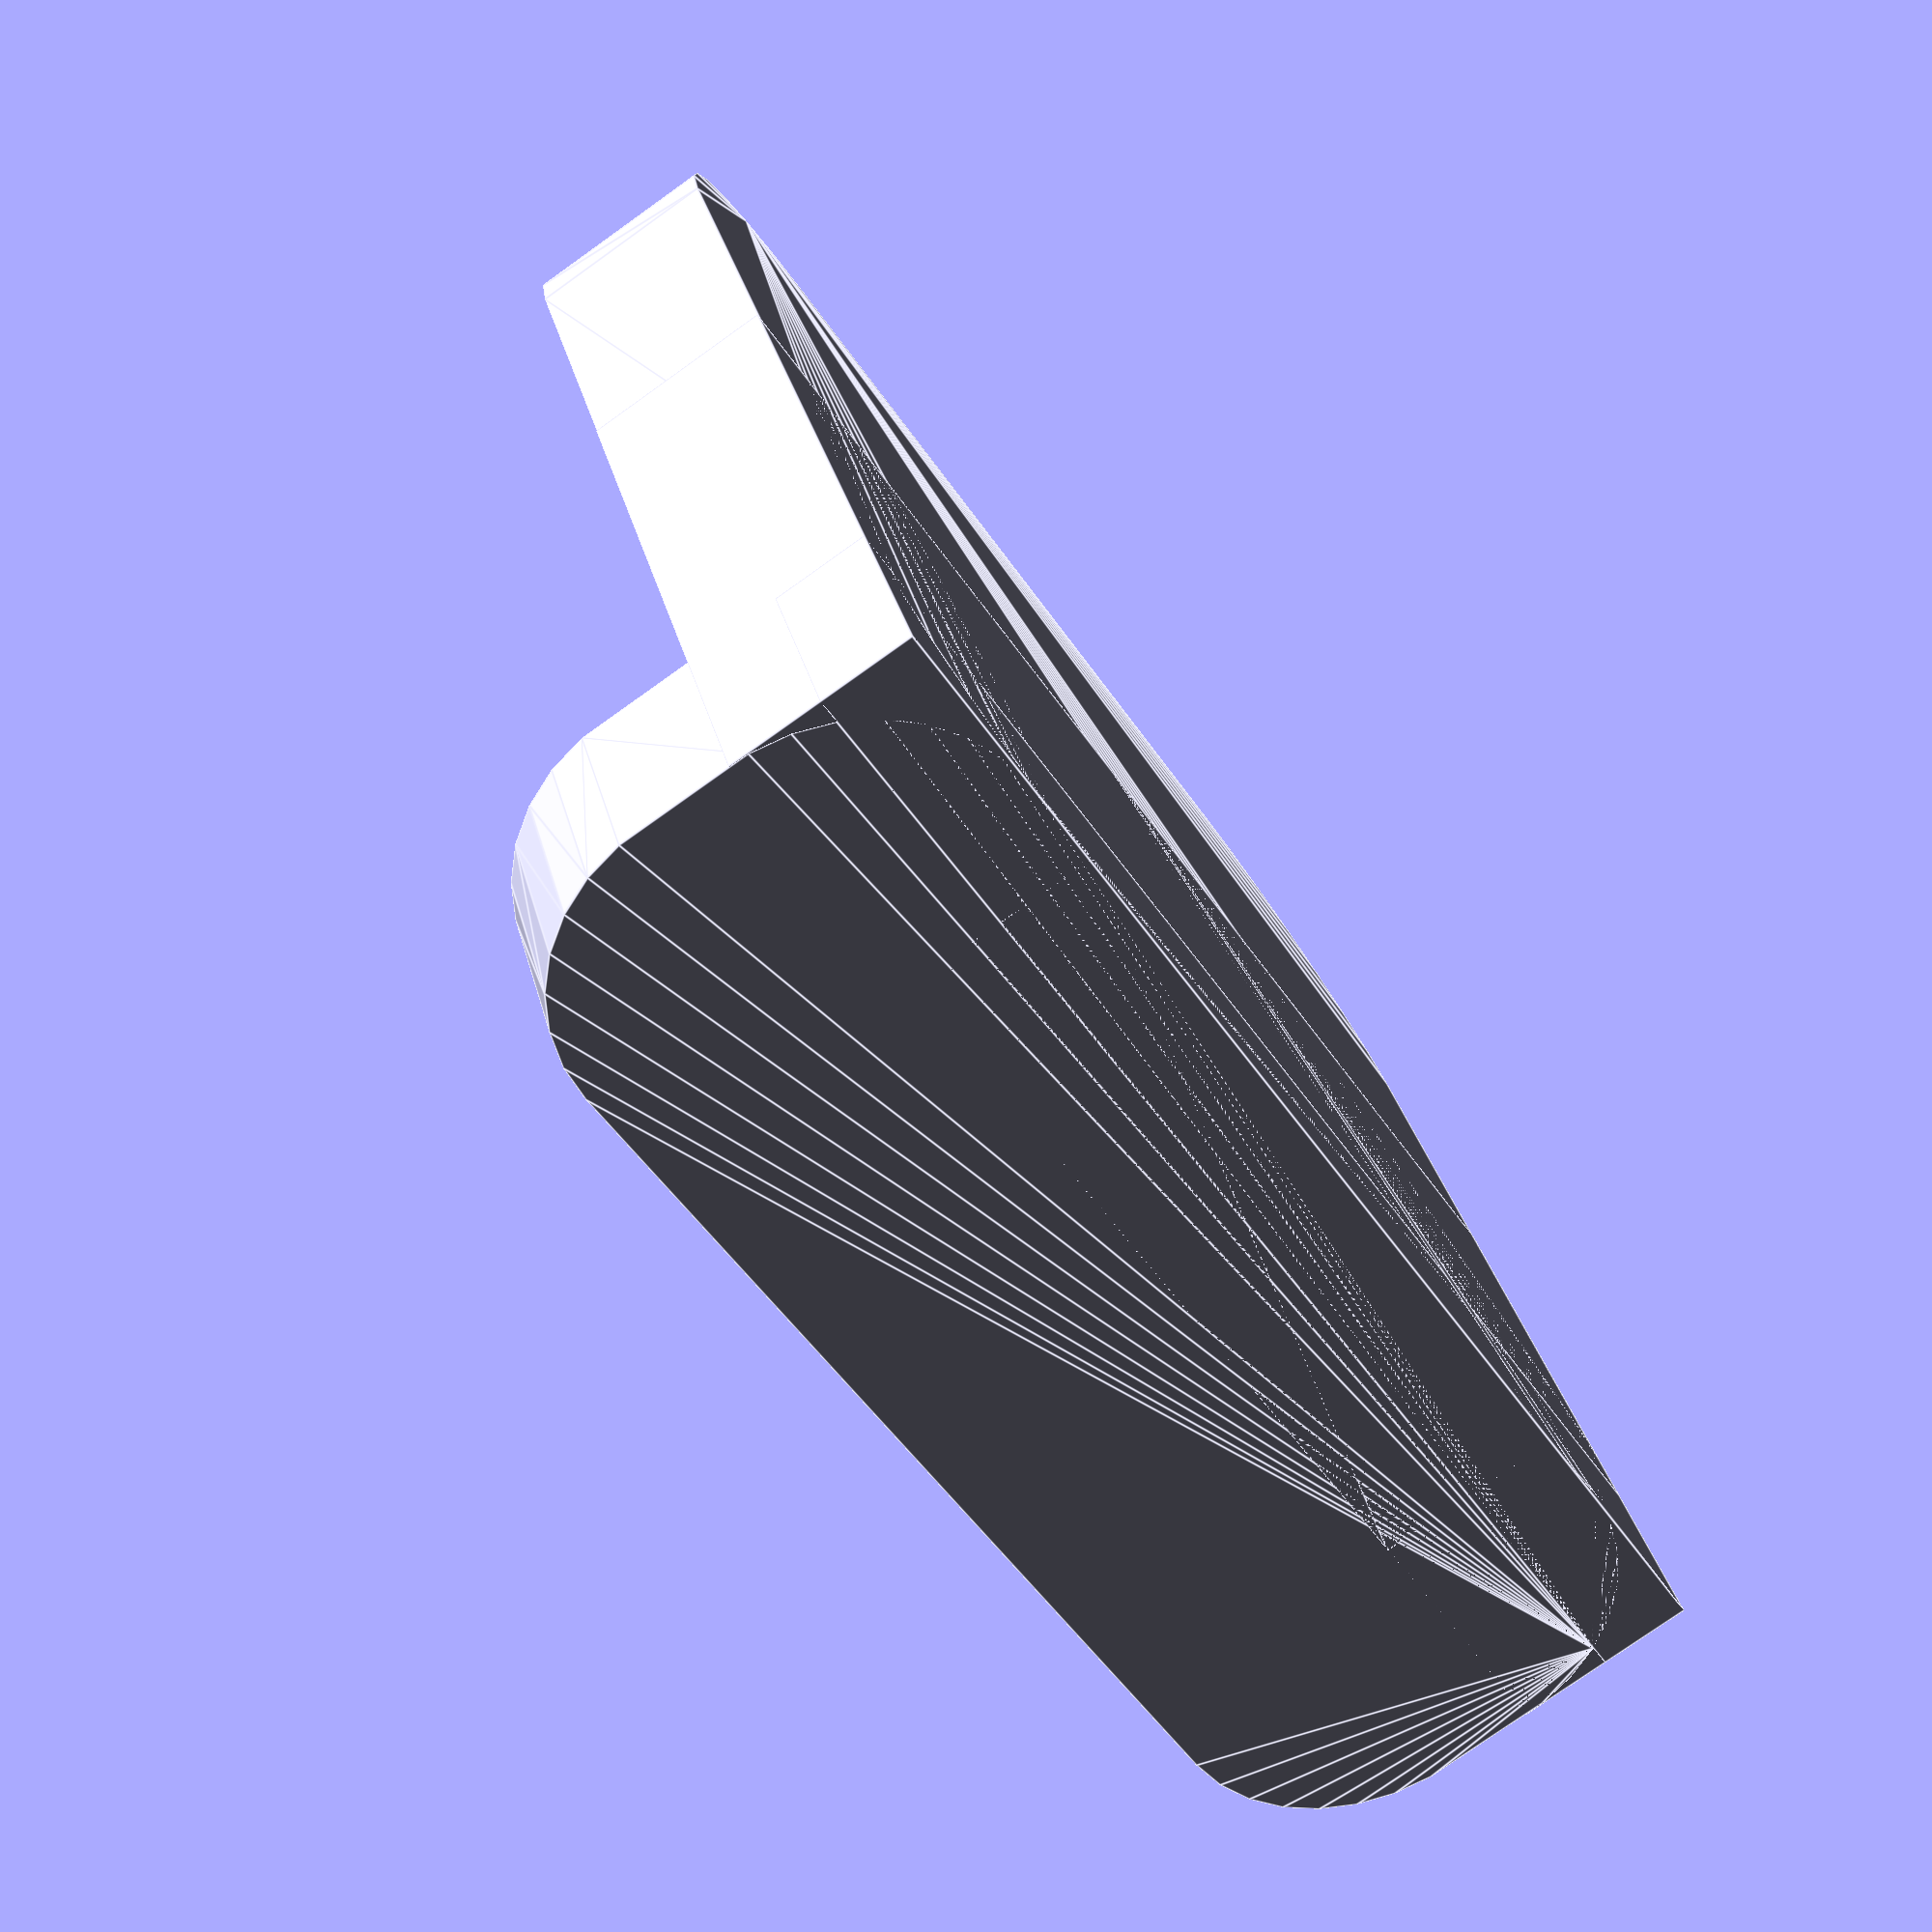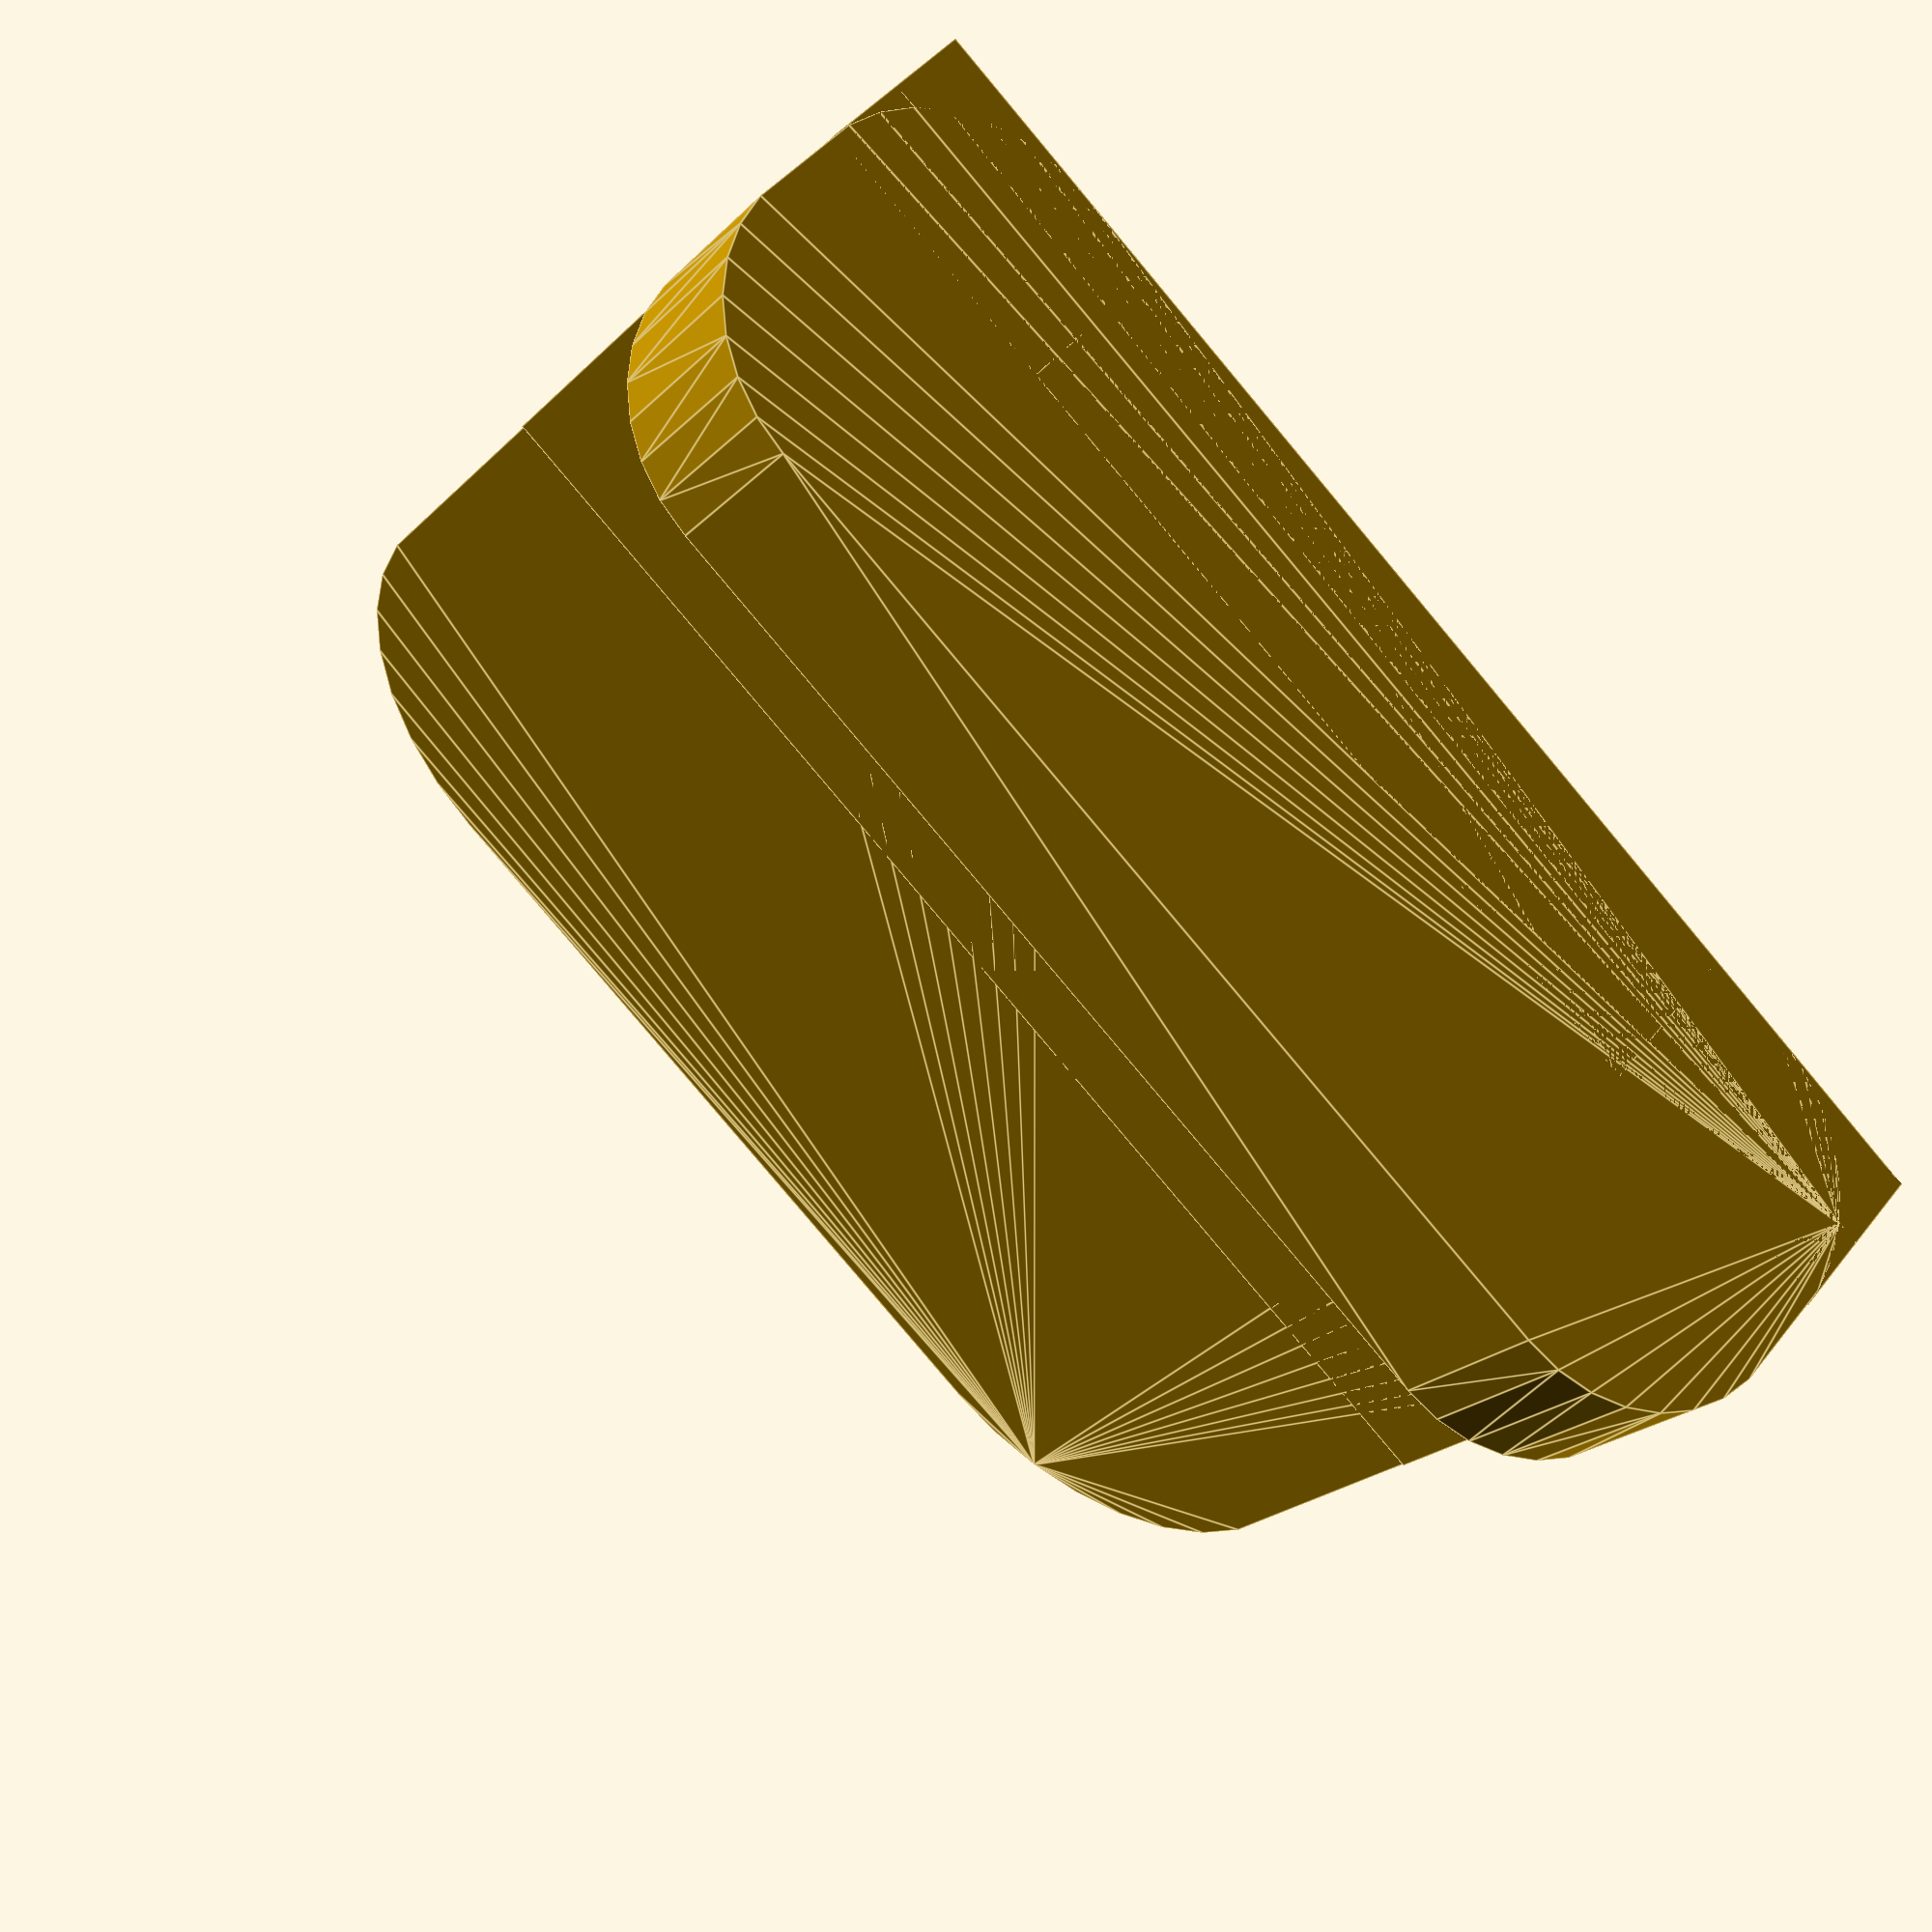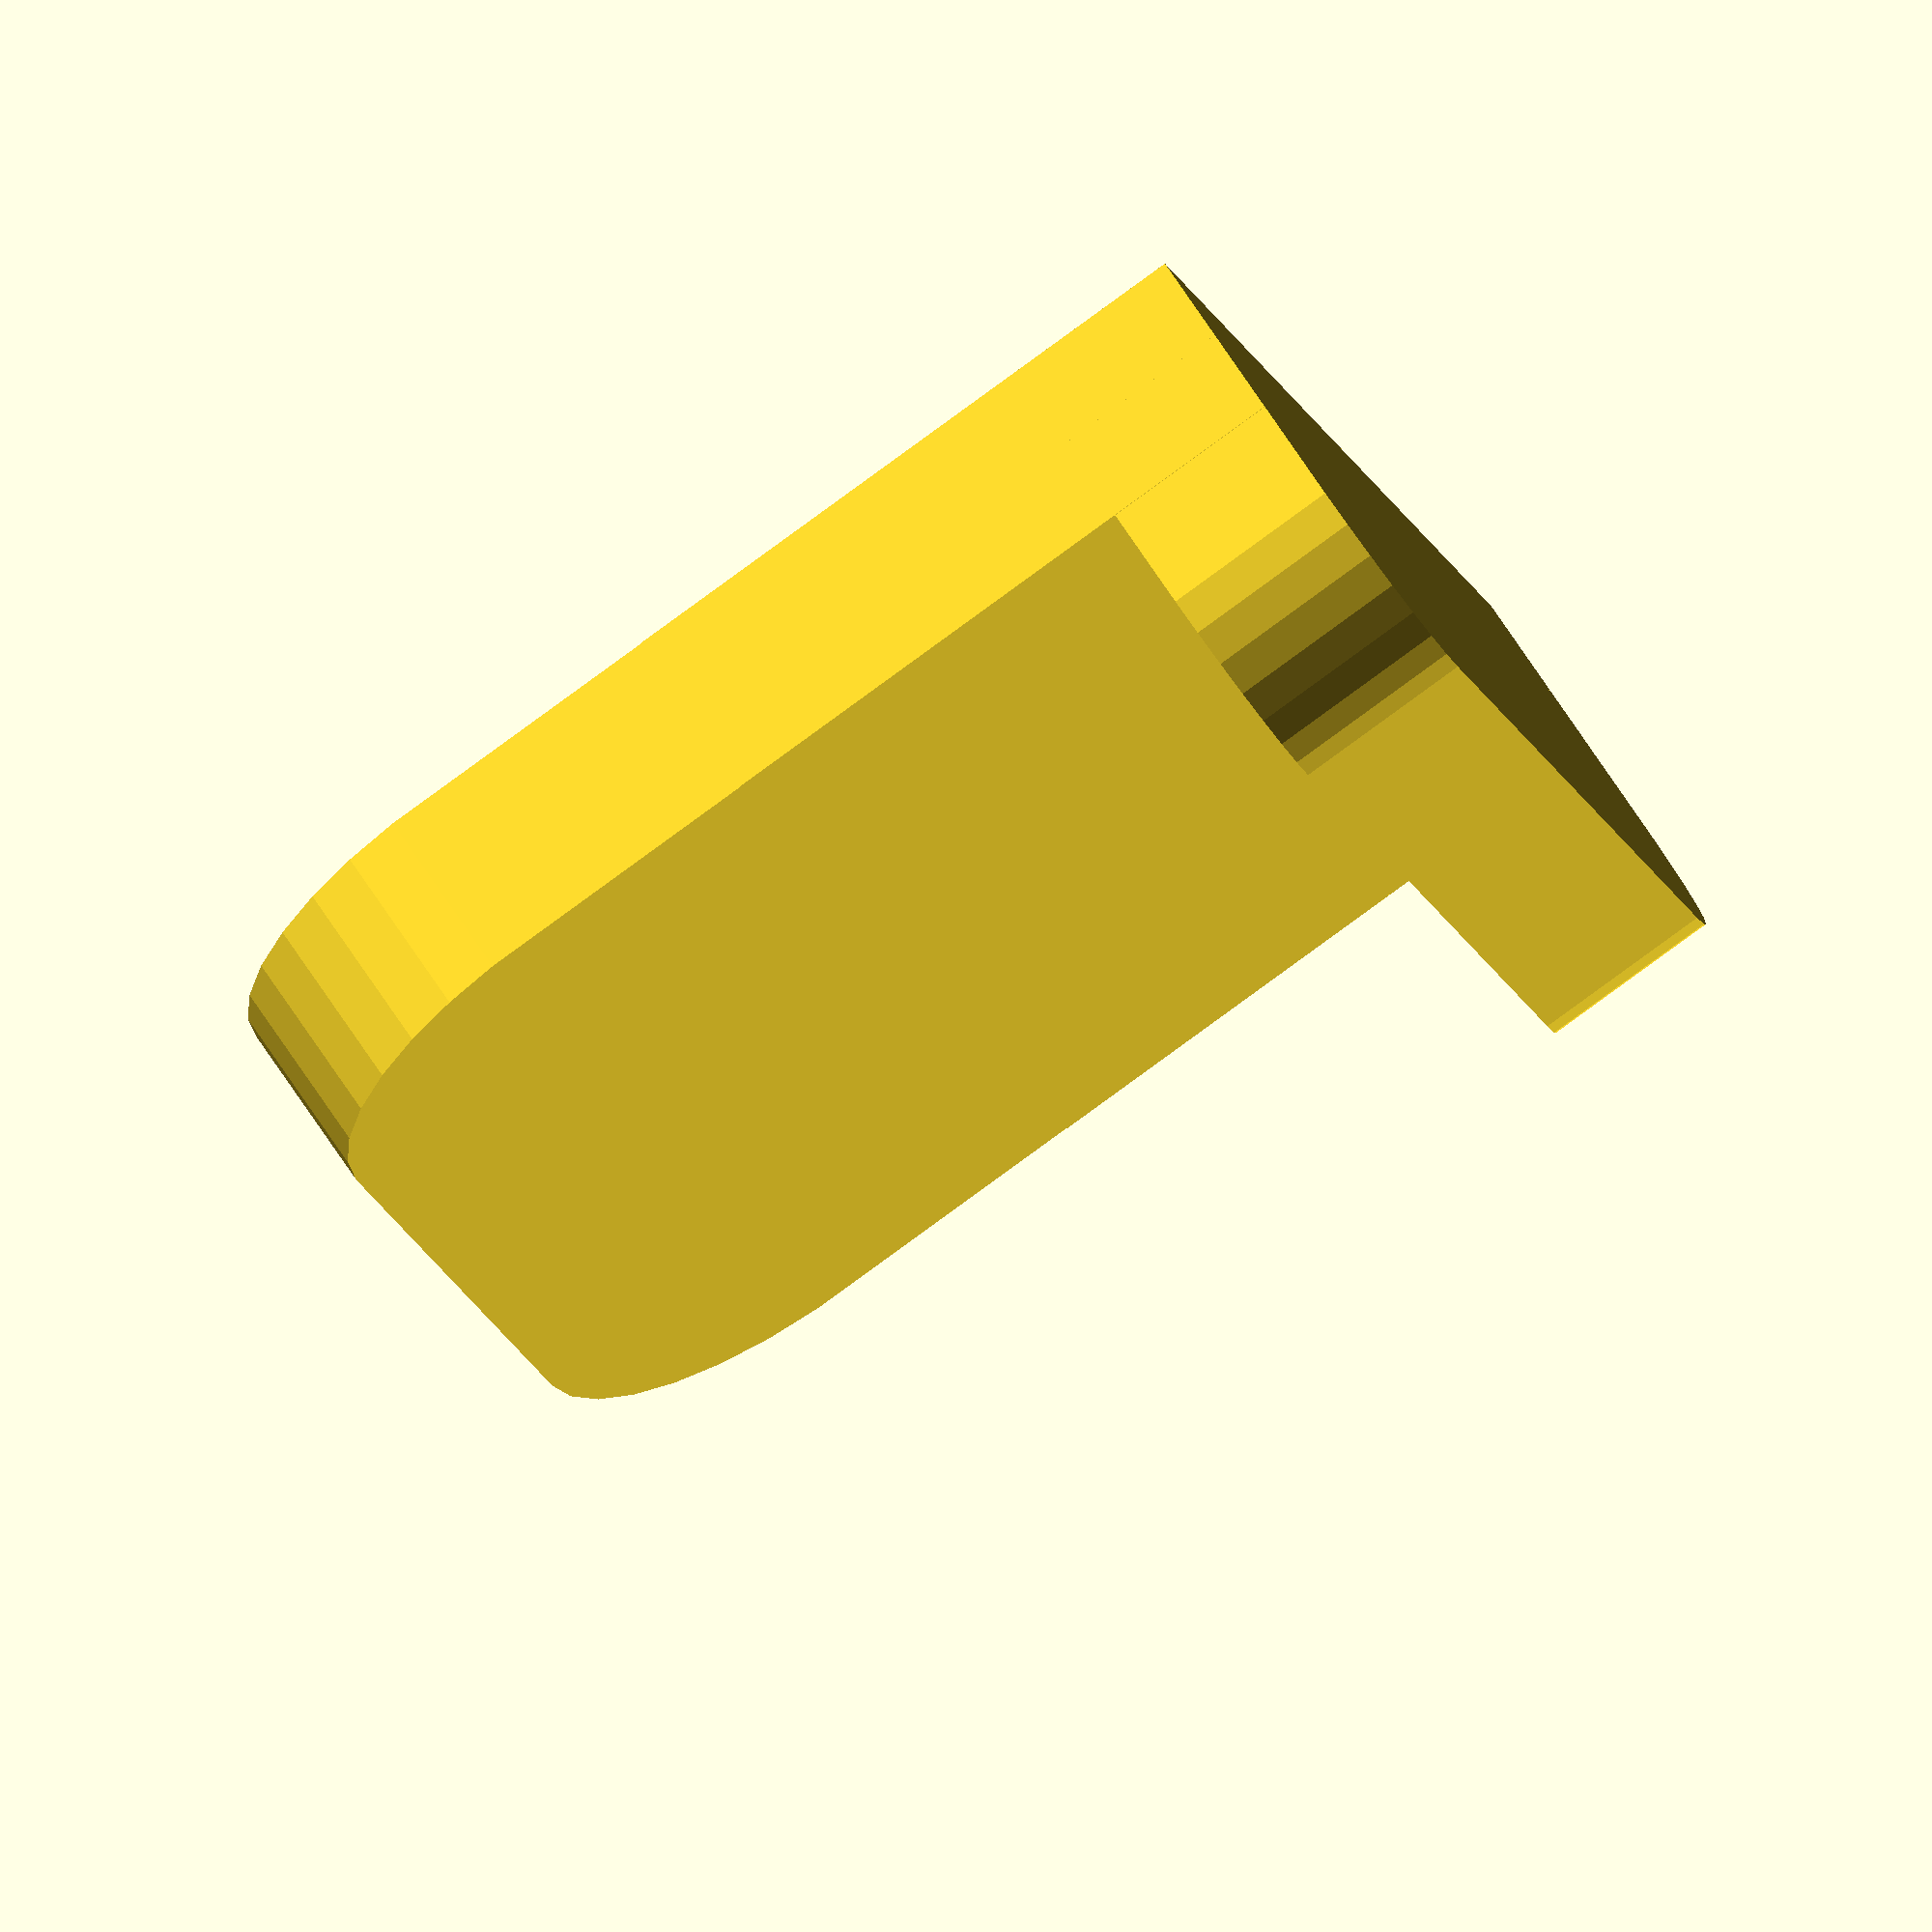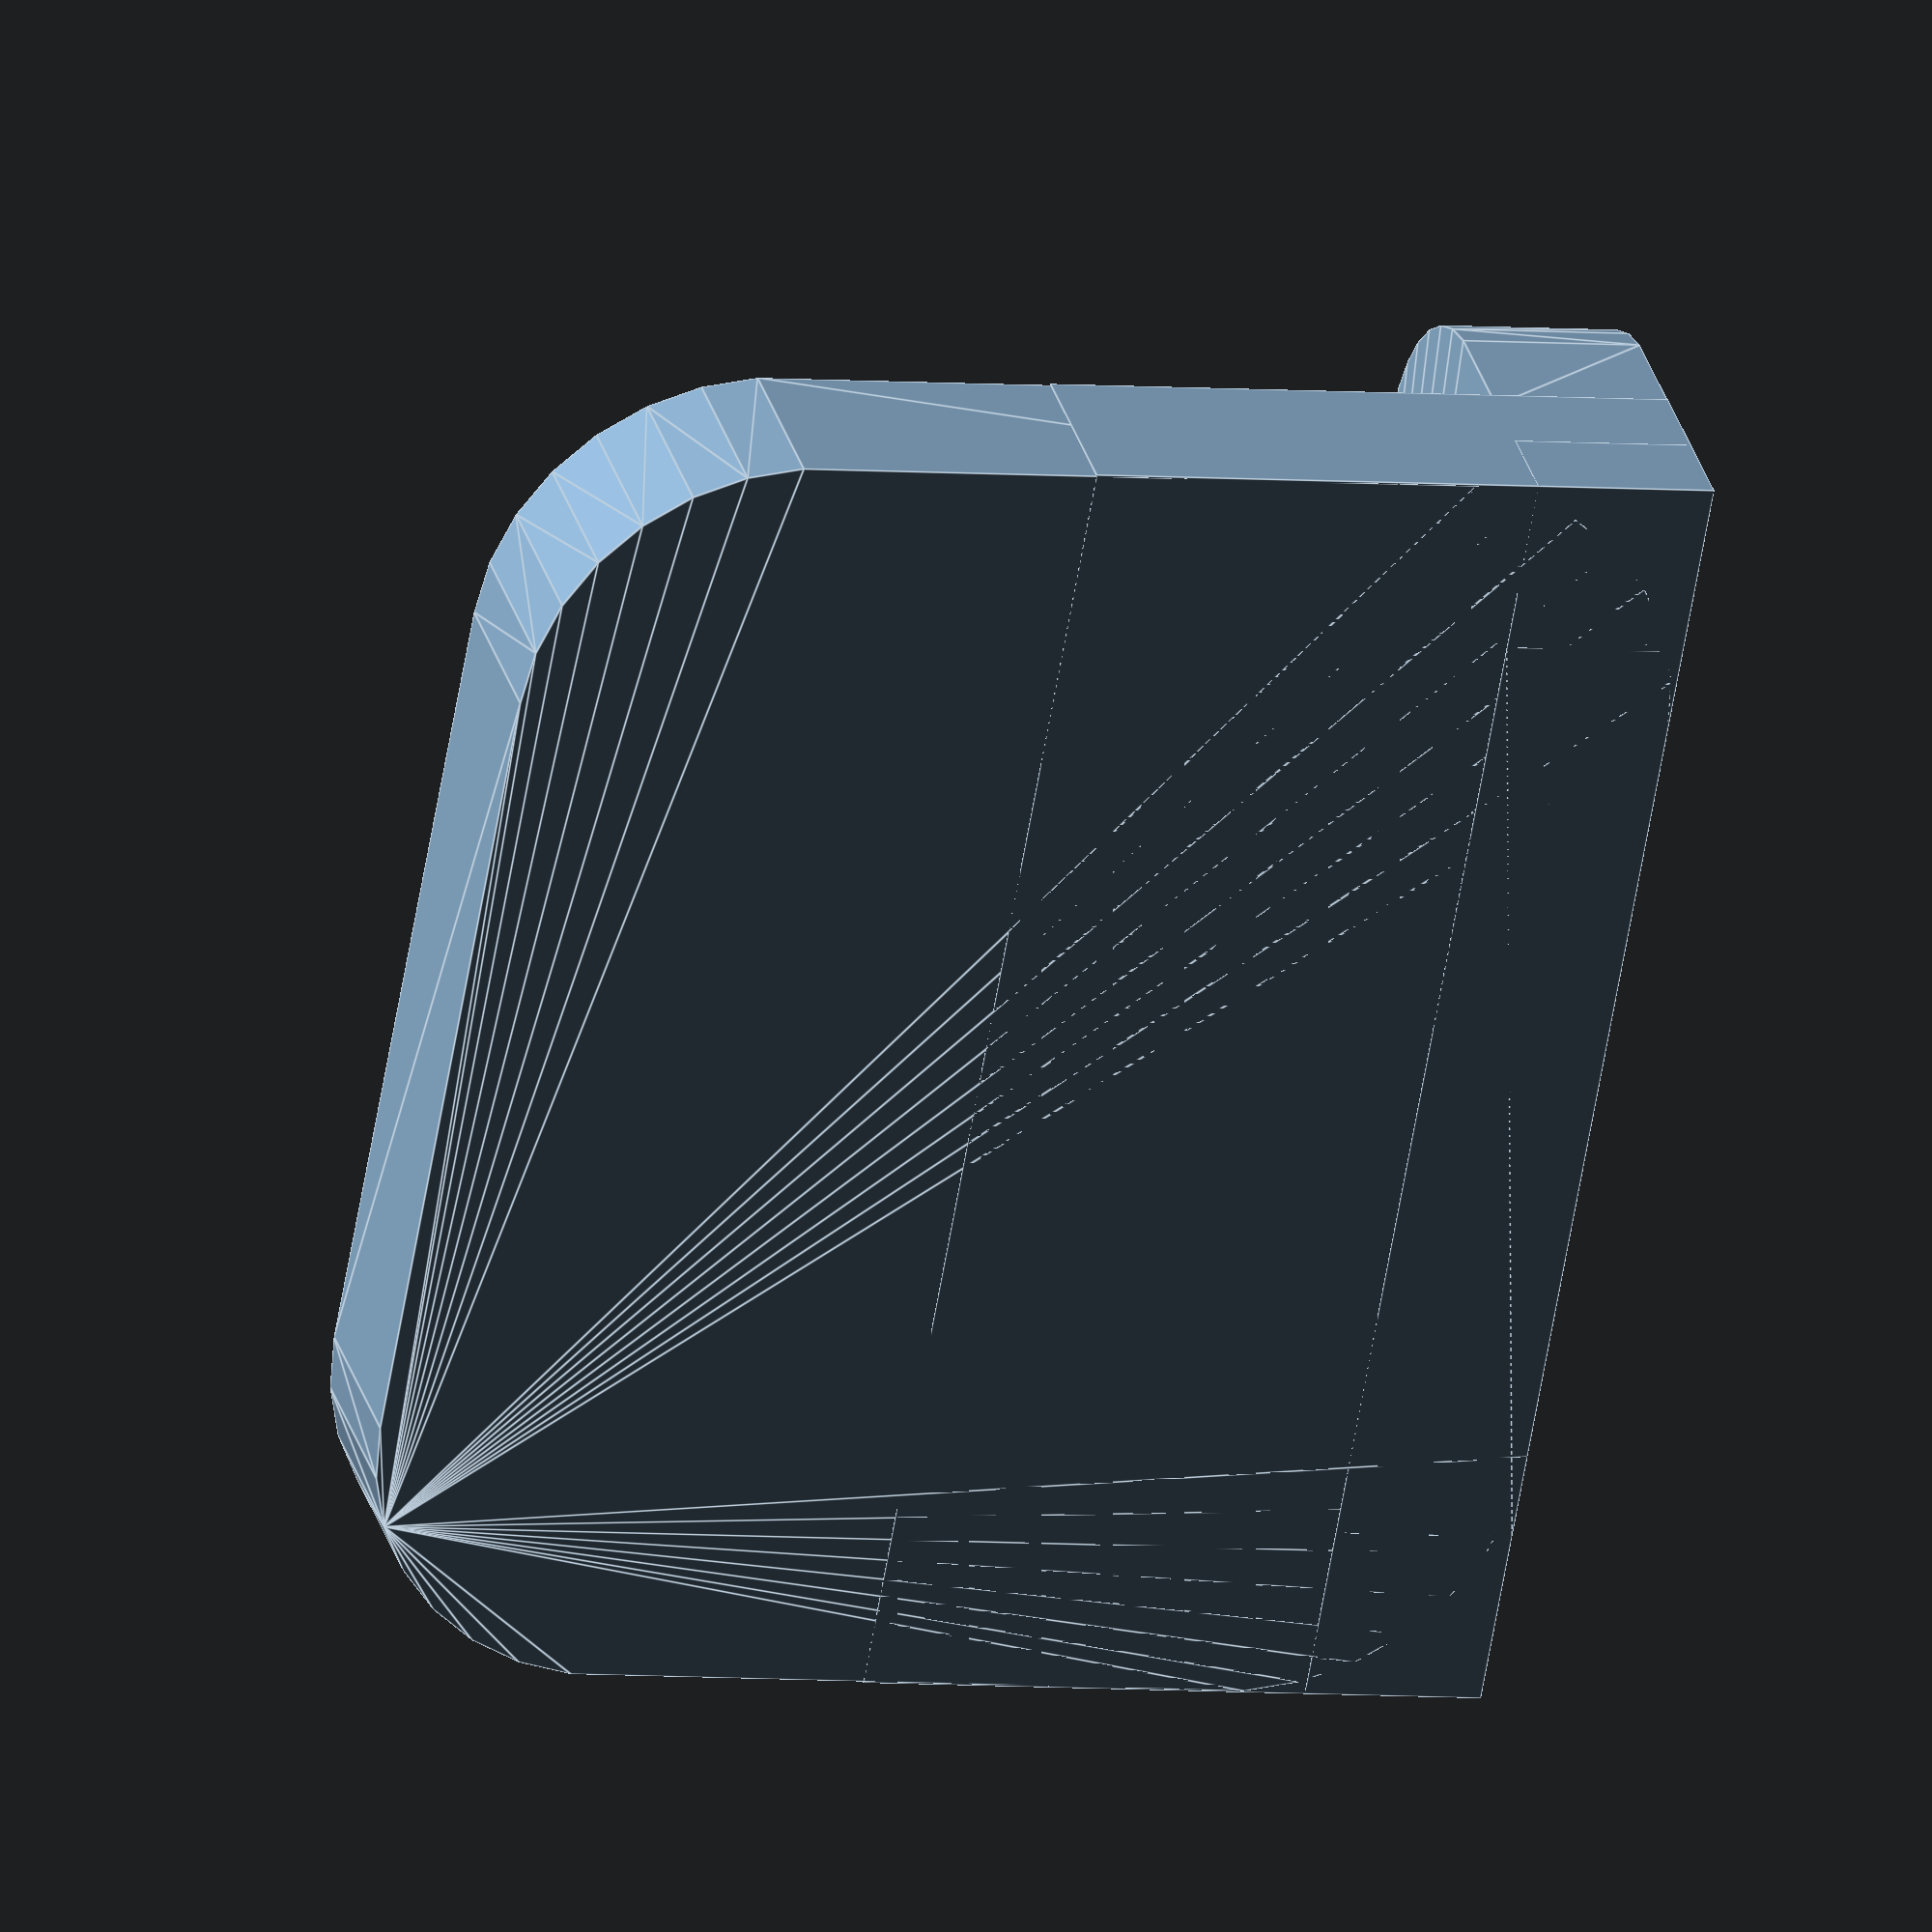
<openscad>
module lado(x,y,z,R){
union(){
hull() {
    translate([R,R,0])
    cylinder(z,r=R);
    
    translate([x+R,R,0]) cylinder(z,r=R);
    translate([R,y+R,0]) cylinder(z,r=R);
    translate([x+R,y+R,0]) cylinder(z,r=R);
}
translate([0,0,0])
cube([x,y+2*R,z]);
}
}


xbase=70;
ybase=90;
zbase=20;
R1=30;
lado(xbase,ybase,zbase,R1);

xlado=10;
ylado=110;
zlado=20;
R2=20;
translate([zlado,0,0])
rotate([0,-90,0])
lado(xlado,ylado,zlado,R=20);

//    rotate([0,-90,0])
//    lado(100,120,20,10);
    
//translate([-30,-30,0])
//    
</openscad>
<views>
elev=77.4 azim=293.3 roll=125.5 proj=p view=edges
elev=135.5 azim=308.1 roll=144.8 proj=p view=edges
elev=293.6 azim=163.8 roll=327.4 proj=o view=solid
elev=149.4 azim=170.0 roll=14.5 proj=o view=edges
</views>
